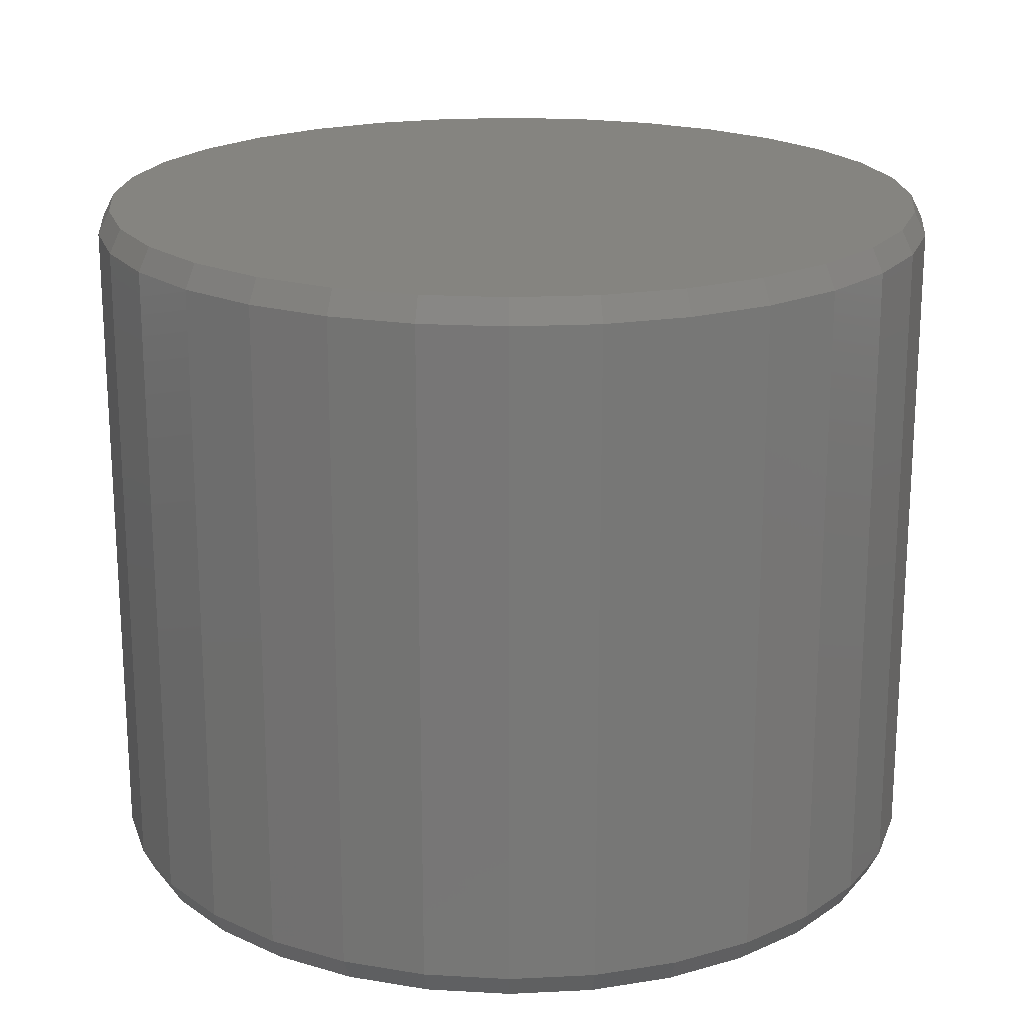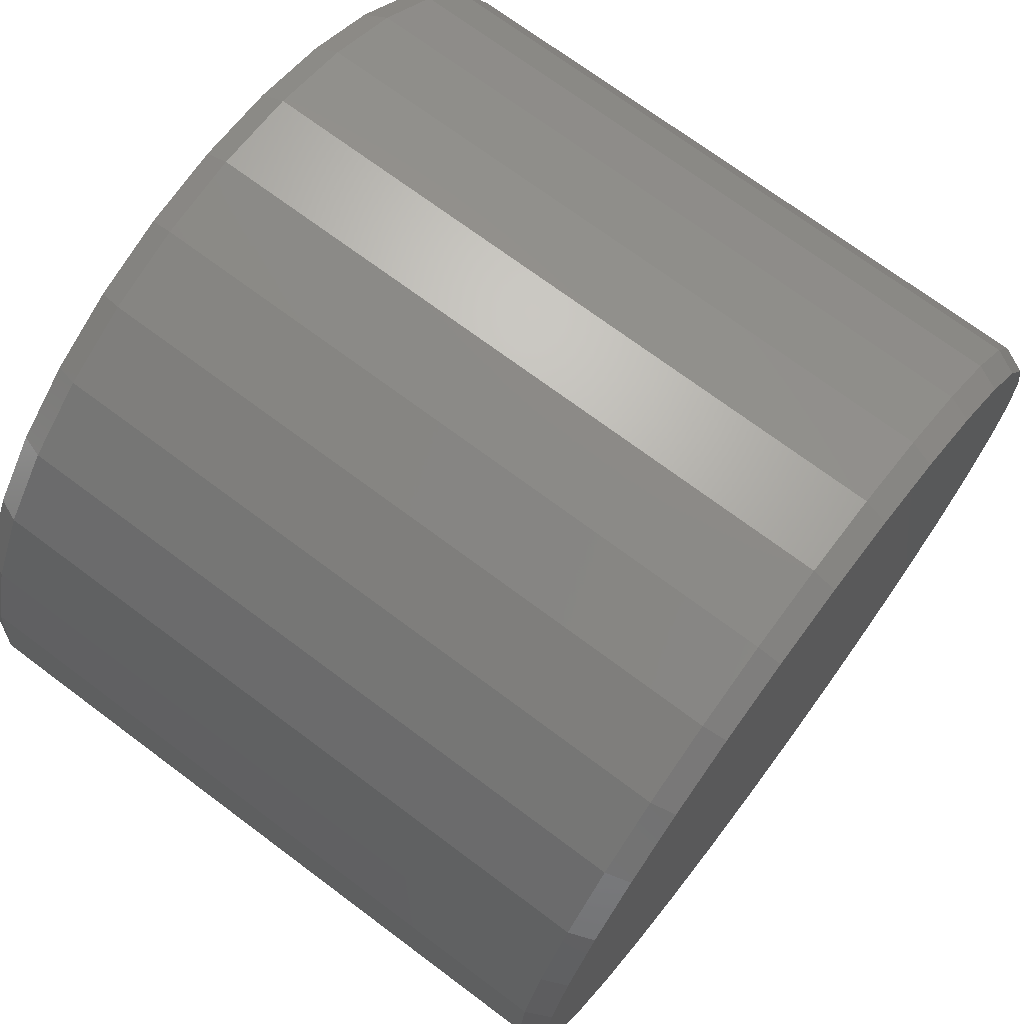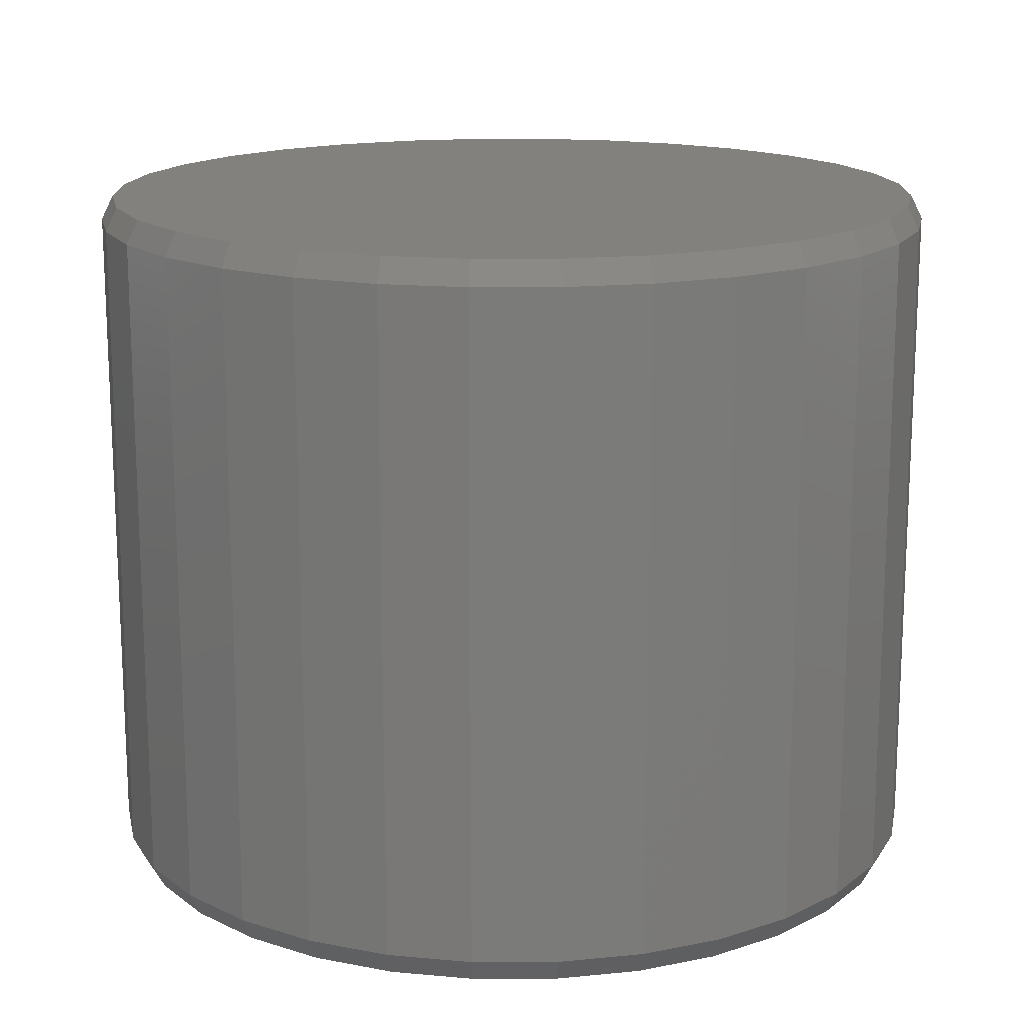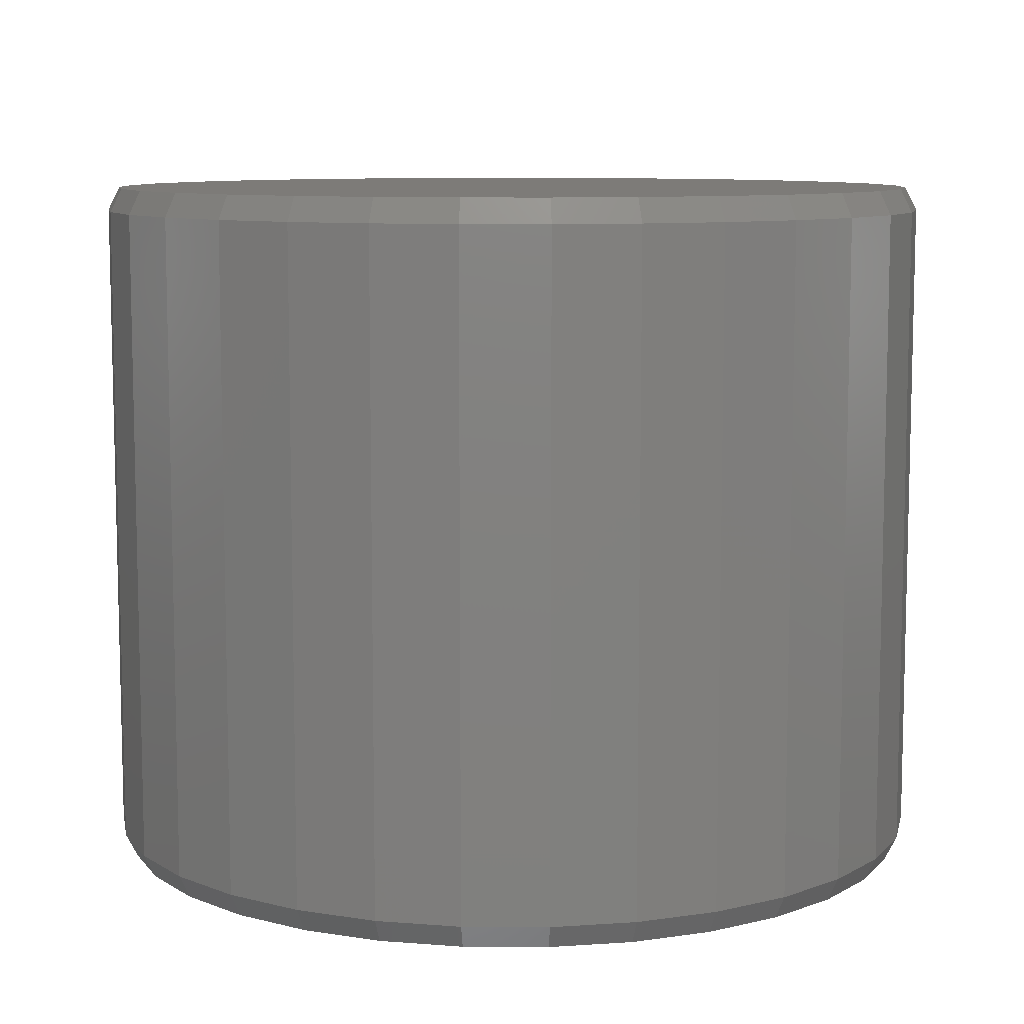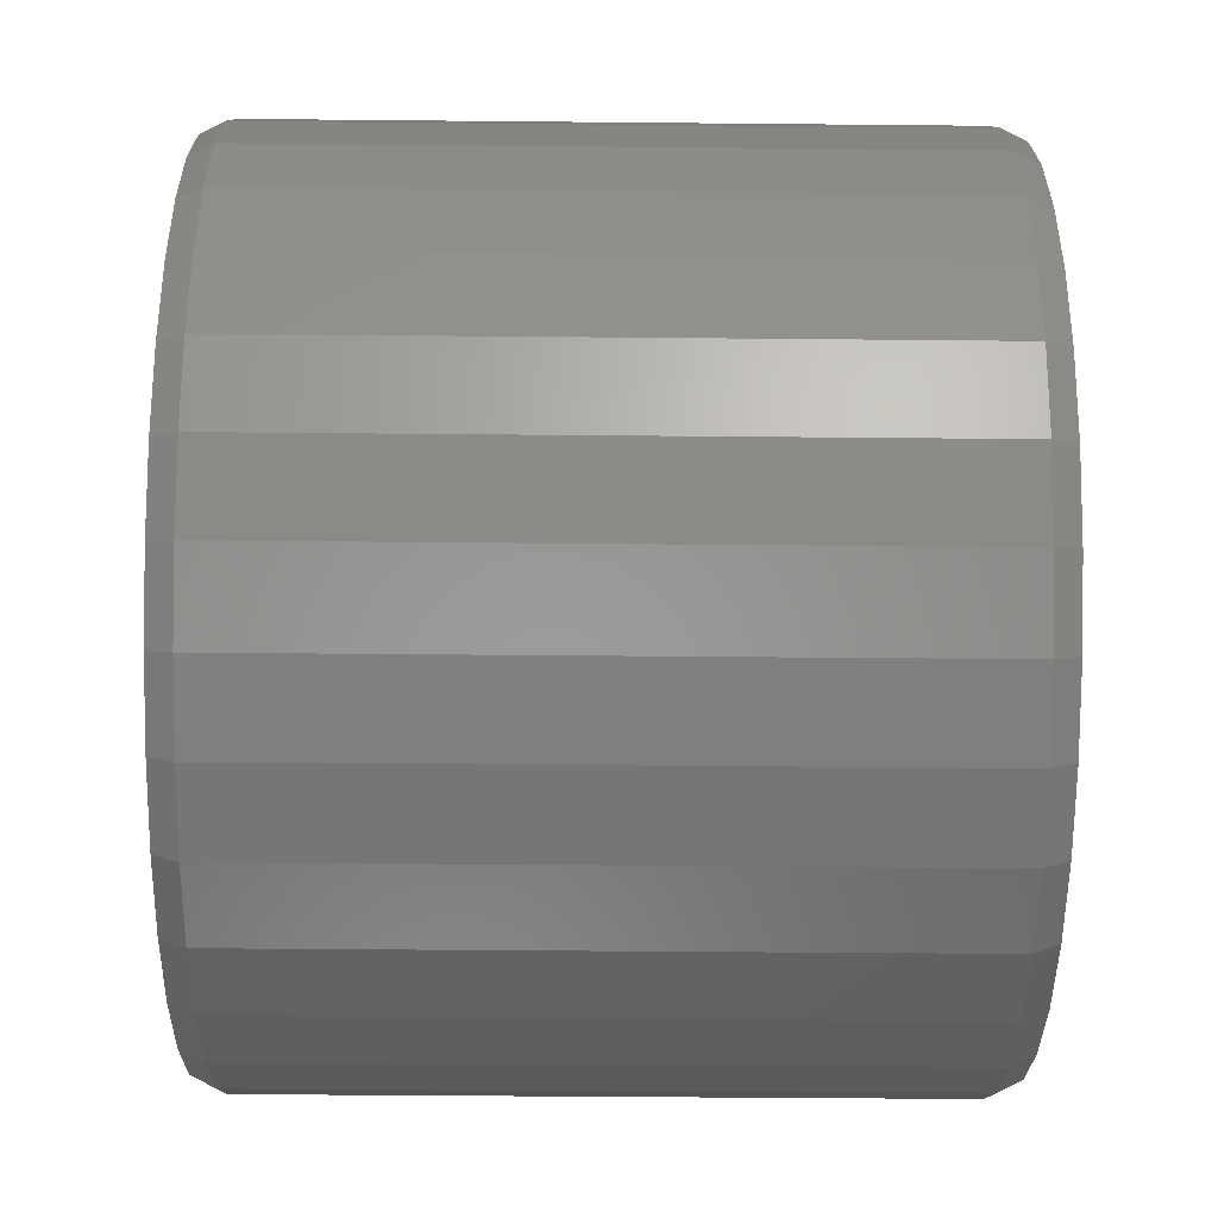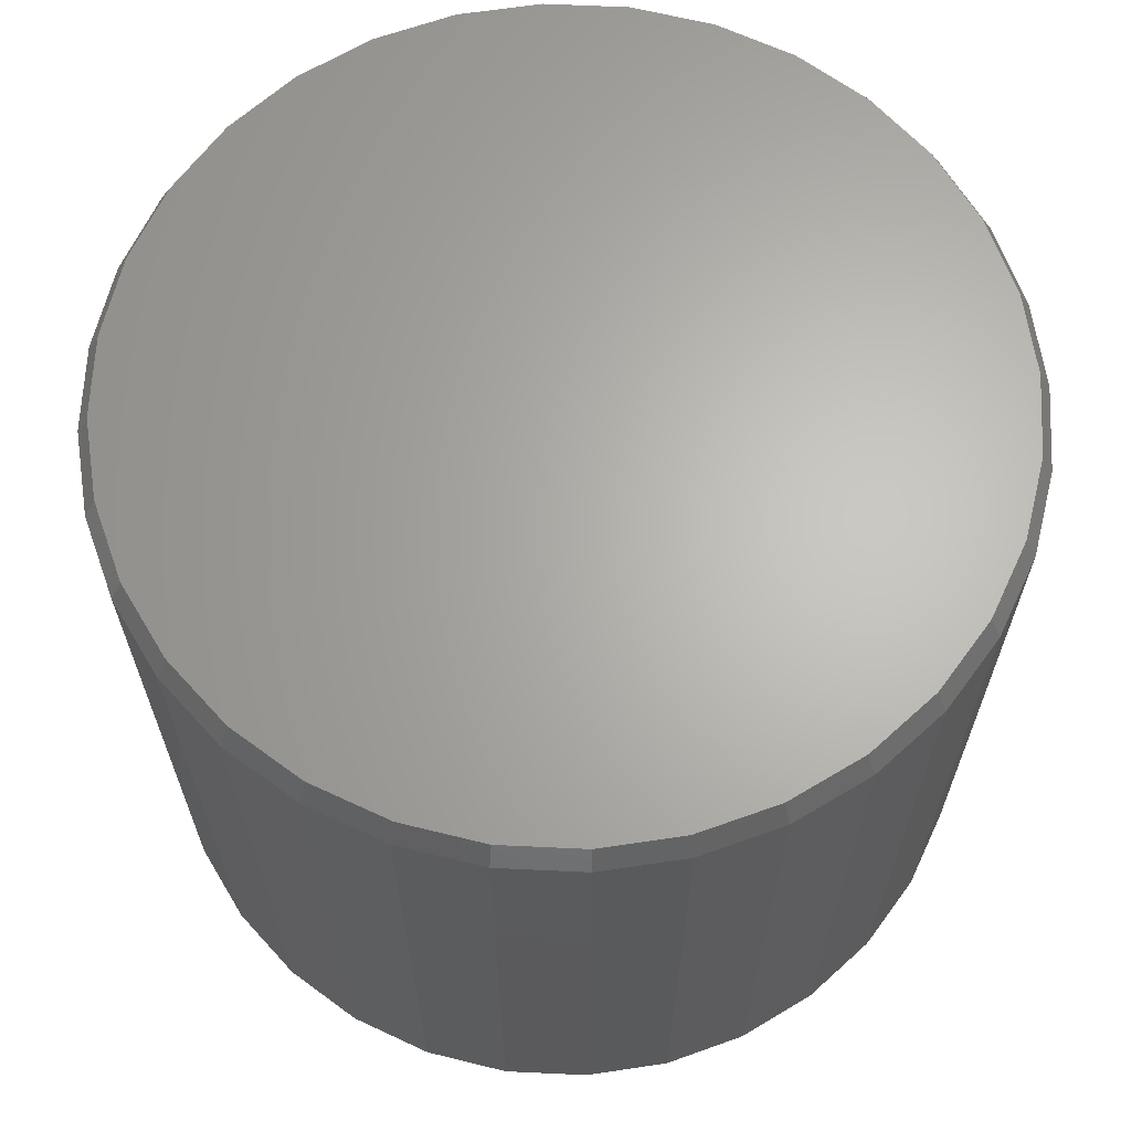
<metadata>
{"format":"stl","ext":"stl","renderer":"f3d","projection":"perspective","resolution":1024,"background":"white","views":[{"elev":19.9,"azim":11.6,"up":"+Z"},{"elev":71.5,"azim":126.8,"up":"+Y"},{"elev":15.9,"azim":117.7,"up":"+Z"},{"elev":8.9,"azim":152.7,"up":"+Z"},{"elev":-40.3,"azim":-90.7,"up":"+Y"},{"elev":65.2,"azim":120.8,"up":"+Z"}]}
</metadata>
<code>
# stl→obj: 128 verts, 252 faces
v 0.2921 -6.961e-17 0.01562
v 0.2921 -6.961e-17 0.4531
v 0.2866 -0.05545 0.01562
v 0.2866 -0.05545 0.4531
v 0.2705 -0.1088 0.01562
v 0.2705 -0.1088 0.4531
v 0.2442 -0.1579 0.01562
v 0.2442 -0.1579 0.4531
v 0.2089 -0.201 0.01562
v 0.2089 -0.201 0.4531
v 0.1658 -0.2363 0.01562
v 0.1658 -0.2363 0.4531
v 0.1167 -0.2626 0.01562
v 0.1167 -0.2626 0.4531
v 0.06334 -0.2787 0.01562
v 0.06334 -0.2787 0.4531
v 0.007895 -0.2842 0.01562
v 0.007895 -0.2842 0.4531
v -0.04755 -0.2787 0.01562
v -0.04755 -0.2787 0.4531
v -0.1009 -0.2626 0.01562
v -0.1009 -0.2626 0.4531
v -0.15 -0.2363 0.01562
v -0.15 -0.2363 0.4531
v -0.1931 -0.201 0.01562
v -0.1931 -0.201 0.4531
v -0.2284 -0.1579 0.01562
v -0.2284 -0.1579 0.4531
v -0.2547 -0.1088 0.01562
v -0.2547 -0.1088 0.4531
v -0.2709 -0.05545 0.01562
v -0.2709 -0.05545 0.4531
v -0.2763 3.48e-17 0.01562
v -0.2763 3.48e-17 0.4531
v -0.2709 0.05545 0.01562
v -0.2709 0.05545 0.4531
v -0.2547 0.1088 0.01562
v -0.2547 0.1088 0.4531
v -0.2284 0.1579 0.01562
v -0.2284 0.1579 0.4531
v -0.1931 0.201 0.01562
v -0.1931 0.201 0.4531
v -0.15 0.2363 0.01562
v -0.15 0.2363 0.4531
v -0.1009 0.2626 0.01562
v -0.1009 0.2626 0.4531
v -0.04755 0.2787 0.01562
v -0.04755 0.2787 0.4531
v 0.007895 0.2842 0.01562
v 0.007895 0.2842 0.4531
v 0.06334 0.2787 0.01562
v 0.06334 0.2787 0.4531
v 0.1167 0.2626 0.01562
v 0.1167 0.2626 0.4531
v 0.1658 0.2363 0.01562
v 0.1658 0.2363 0.4531
v 0.2089 0.201 0.01562
v 0.2089 0.201 0.4531
v 0.2442 0.1579 0.01562
v 0.2442 0.1579 0.4531
v 0.2705 0.1088 0.01562
v 0.2705 0.1088 0.4531
v 0.2866 0.05545 0.01562
v 0.2866 0.05545 0.4531
v -0.04603 0.2711 0.4688
v 0.06182 0.2711 0.4688
v 0.007895 0.2764 0.4688
v 0.1137 0.2554 0.4688
v -0.09788 0.2554 0.4688
v 0.1615 0.2298 0.4688
v -0.1457 0.2298 0.4688
v 0.2033 0.1954 0.4688
v -0.1875 0.1954 0.4688
v 0.2377 0.1536 0.4688
v -0.2219 0.1536 0.4688
v 0.2633 0.1058 0.4688
v -0.2475 0.1058 0.4688
v 0.279 0.05392 0.4688
v -0.2632 0.05392 0.4688
v 0.2843 -9.786e-17 0.4688
v -0.2685 1e-06 0.4688
v 0.279 -0.05392 0.4688
v -0.2632 -0.05392 0.4688
v 0.2633 -0.1058 0.4688
v -0.2475 -0.1058 0.4688
v 0.2377 -0.1536 0.4688
v -0.2219 -0.1536 0.4688
v 0.2033 -0.1954 0.4688
v -0.1875 -0.1954 0.4688
v 0.1615 -0.2298 0.4688
v -0.1457 -0.2298 0.4688
v 0.1137 -0.2554 0.4688
v -0.09788 -0.2554 0.4688
v 0.06182 -0.2711 0.4688
v -0.04603 -0.2711 0.4688
v 0.007895 -0.2764 0.4688
v 0.007895 0.2764 0
v 0.06182 0.2711 0
v -0.04603 0.2711 0
v 0.007895 -0.2764 0
v -0.04603 -0.2711 0
v 0.06182 -0.2711 0
v -0.09788 -0.2554 0
v 0.1137 -0.2554 0
v -0.1457 -0.2298 0
v 0.1615 -0.2298 0
v -0.1875 -0.1954 0
v 0.2033 -0.1954 0
v -0.2219 -0.1536 0
v 0.2377 -0.1536 0
v -0.2475 -0.1058 0
v 0.2633 -0.1058 0
v -0.2632 -0.05392 0
v 0.279 -0.05392 0
v -0.2685 1e-06 0
v 0.2843 -9.786e-17 0
v -0.2632 0.05392 0
v 0.279 0.05392 0
v -0.2475 0.1058 0
v 0.2633 0.1058 0
v -0.2219 0.1536 0
v 0.2377 0.1536 0
v -0.1875 0.1954 0
v 0.2033 0.1954 0
v -0.1457 0.2298 0
v 0.1615 0.2298 0
v -0.09788 0.2554 0
v 0.1137 0.2554 0
f 1 2 3
f 3 2 4
f 3 4 5
f 5 4 6
f 5 6 7
f 7 6 8
f 7 8 9
f 9 8 10
f 9 10 11
f 11 10 12
f 11 12 13
f 13 12 14
f 13 14 15
f 15 14 16
f 15 16 17
f 17 16 18
f 17 18 19
f 19 18 20
f 19 20 21
f 21 20 22
f 21 22 23
f 23 22 24
f 23 24 25
f 25 24 26
f 25 26 27
f 27 26 28
f 27 28 29
f 29 28 30
f 29 30 31
f 31 30 32
f 31 32 33
f 33 32 34
f 33 34 35
f 35 34 36
f 35 36 37
f 37 36 38
f 37 38 39
f 39 38 40
f 39 40 41
f 41 40 42
f 41 42 43
f 43 42 44
f 43 44 45
f 45 44 46
f 45 46 47
f 47 46 48
f 47 48 49
f 49 48 50
f 49 50 51
f 51 50 52
f 51 52 53
f 53 52 54
f 53 54 55
f 55 54 56
f 55 56 57
f 57 56 58
f 57 58 59
f 59 58 60
f 59 60 61
f 61 60 62
f 61 62 63
f 63 62 64
f 63 64 1
f 1 64 2
f 65 66 67
f 66 65 68
f 68 65 69
f 68 69 70
f 70 69 71
f 70 71 72
f 72 71 73
f 72 73 74
f 74 73 75
f 74 75 76
f 76 75 77
f 76 77 78
f 78 77 79
f 78 79 80
f 80 79 81
f 80 81 82
f 82 81 83
f 82 83 84
f 84 83 85
f 84 85 86
f 86 85 87
f 86 87 88
f 88 87 89
f 88 89 90
f 90 89 91
f 90 91 92
f 92 91 93
f 92 93 94
f 94 93 95
f 94 95 96
f 18 95 20
f 20 95 93
f 20 93 22
f 22 93 91
f 22 91 24
f 24 91 89
f 24 89 26
f 26 89 87
f 26 87 28
f 28 87 85
f 28 85 30
f 30 85 83
f 30 83 32
f 32 83 81
f 32 81 34
f 95 18 96
f 96 18 16
f 96 16 94
f 94 16 14
f 94 14 92
f 92 14 12
f 92 12 90
f 90 12 10
f 90 10 88
f 88 10 8
f 88 8 86
f 86 8 6
f 86 6 84
f 84 6 4
f 84 4 82
f 82 4 2
f 82 2 80
f 50 66 52
f 52 66 68
f 52 68 54
f 54 68 70
f 54 70 56
f 56 70 72
f 56 72 58
f 58 72 74
f 58 74 60
f 60 74 76
f 60 76 62
f 62 76 78
f 62 78 64
f 64 78 80
f 64 80 2
f 66 50 67
f 67 50 48
f 67 48 65
f 65 48 46
f 65 46 69
f 69 46 44
f 69 44 71
f 71 44 42
f 71 42 73
f 73 42 40
f 73 40 75
f 75 40 38
f 75 38 77
f 77 38 36
f 77 36 79
f 79 36 34
f 79 34 81
f 97 98 99
f 100 101 102
f 102 101 103
f 102 103 104
f 104 103 105
f 104 105 106
f 106 105 107
f 106 107 108
f 108 107 109
f 108 109 110
f 110 109 111
f 110 111 112
f 112 111 113
f 112 113 114
f 114 113 115
f 114 115 116
f 116 115 117
f 116 117 118
f 118 117 119
f 118 119 120
f 120 119 121
f 120 121 122
f 122 121 123
f 122 123 124
f 124 123 125
f 124 125 126
f 126 125 127
f 126 127 128
f 128 127 99
f 128 99 98
f 116 1 114
f 114 1 3
f 114 3 112
f 112 3 5
f 112 5 110
f 110 5 7
f 110 7 108
f 108 7 9
f 108 9 106
f 106 9 11
f 106 11 104
f 104 11 13
f 104 13 102
f 102 13 15
f 102 15 100
f 100 15 17
f 100 17 101
f 101 17 19
f 101 19 103
f 103 19 21
f 103 21 105
f 105 21 23
f 105 23 107
f 107 23 25
f 107 25 109
f 109 25 27
f 109 27 111
f 111 27 29
f 111 29 113
f 113 29 31
f 113 31 115
f 115 31 33
f 115 33 117
f 117 33 35
f 117 35 119
f 119 35 37
f 119 37 121
f 121 37 39
f 121 39 123
f 123 39 41
f 123 41 125
f 125 41 43
f 125 43 127
f 127 43 45
f 127 45 99
f 99 45 47
f 99 47 97
f 97 47 49
f 97 49 98
f 98 49 51
f 98 51 128
f 128 51 53
f 128 53 126
f 126 53 55
f 126 55 124
f 124 55 57
f 124 57 122
f 122 57 59
f 122 59 120
f 120 59 61
f 120 61 118
f 118 61 63
f 118 63 116
f 116 63 1

</code>
